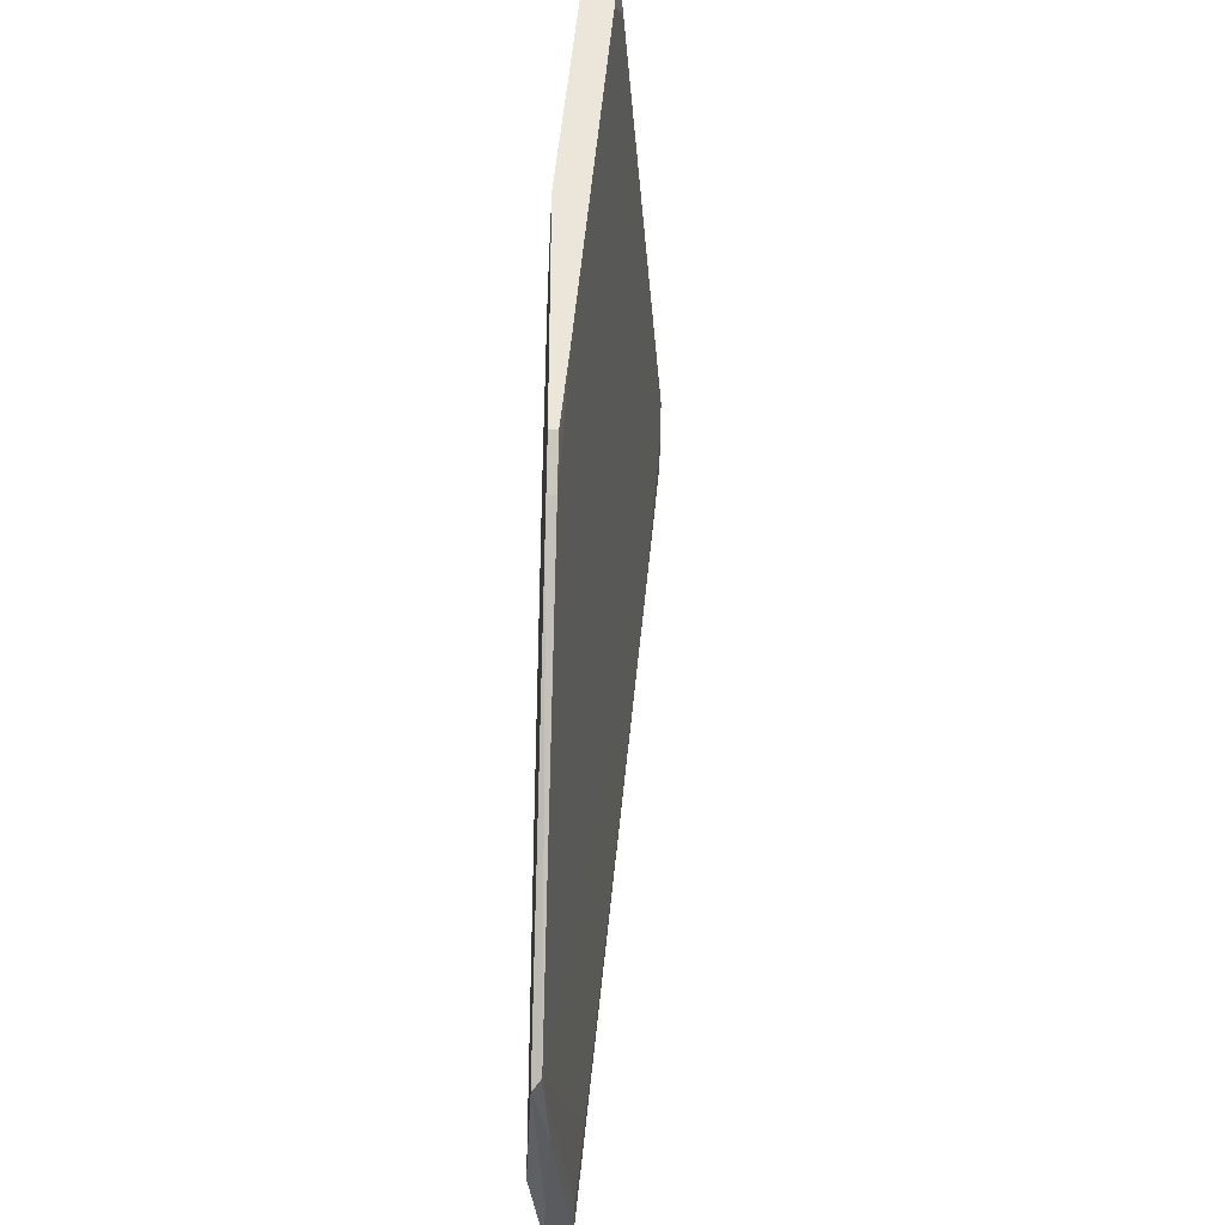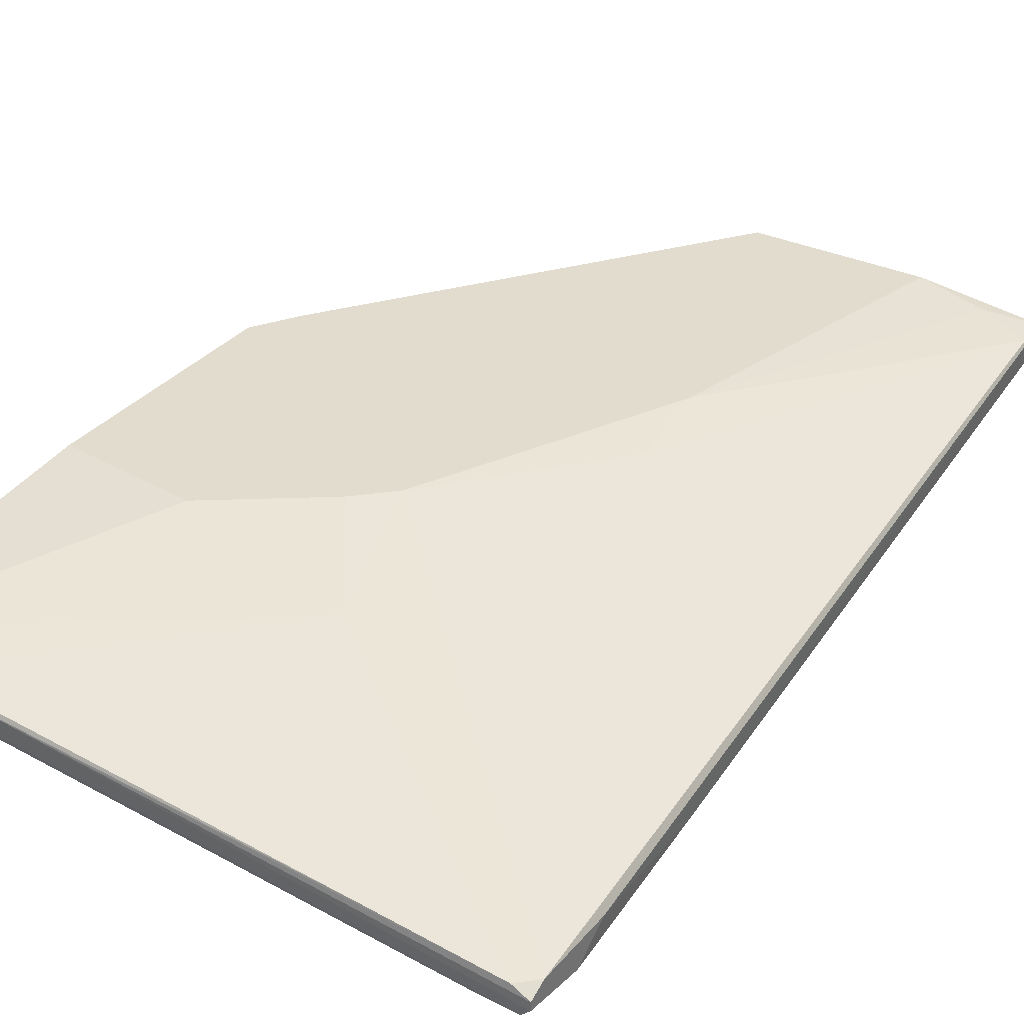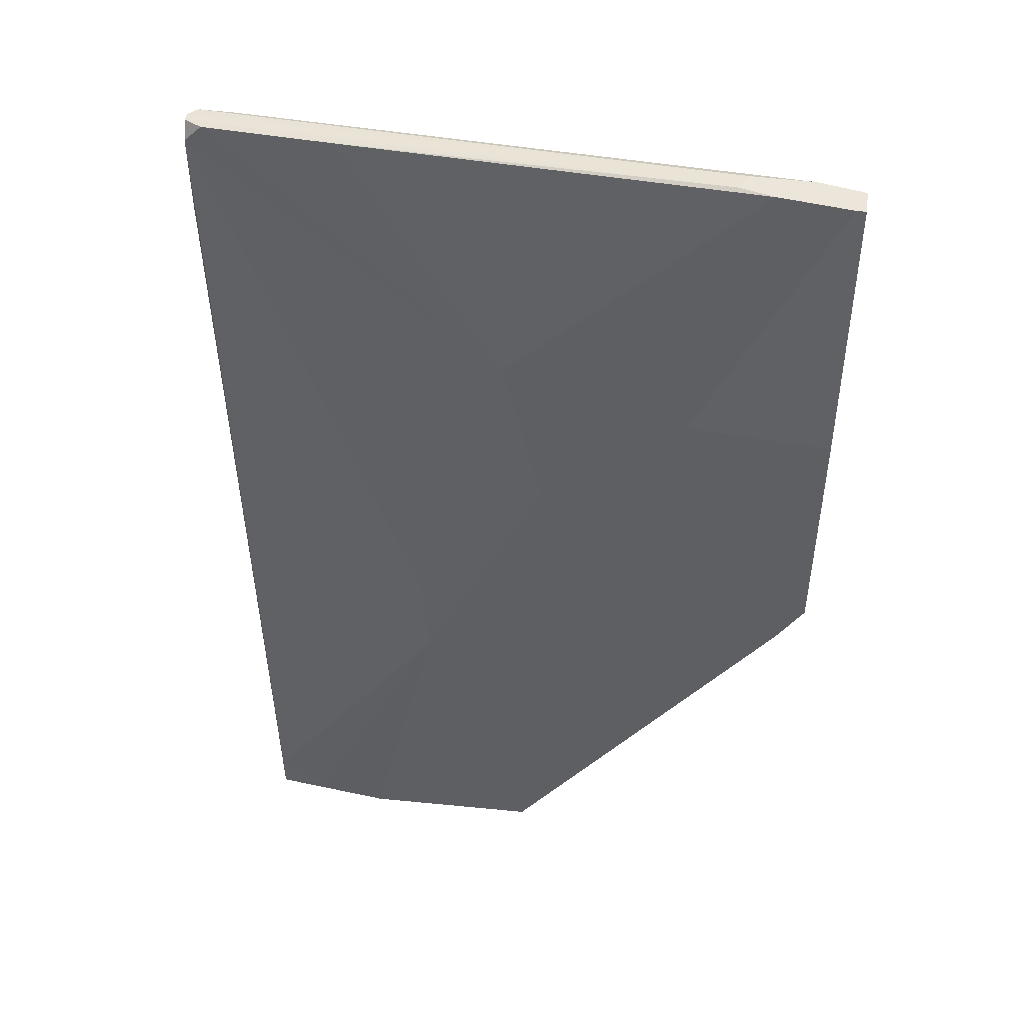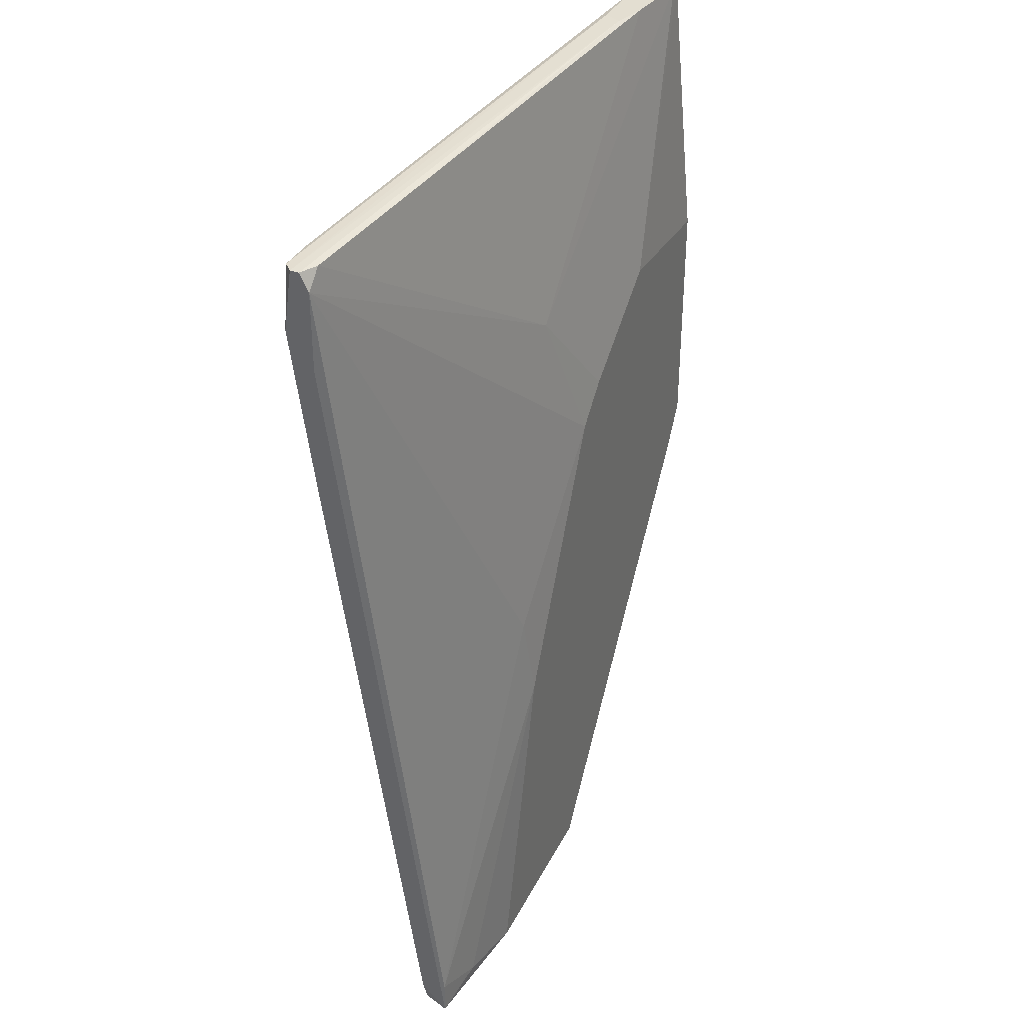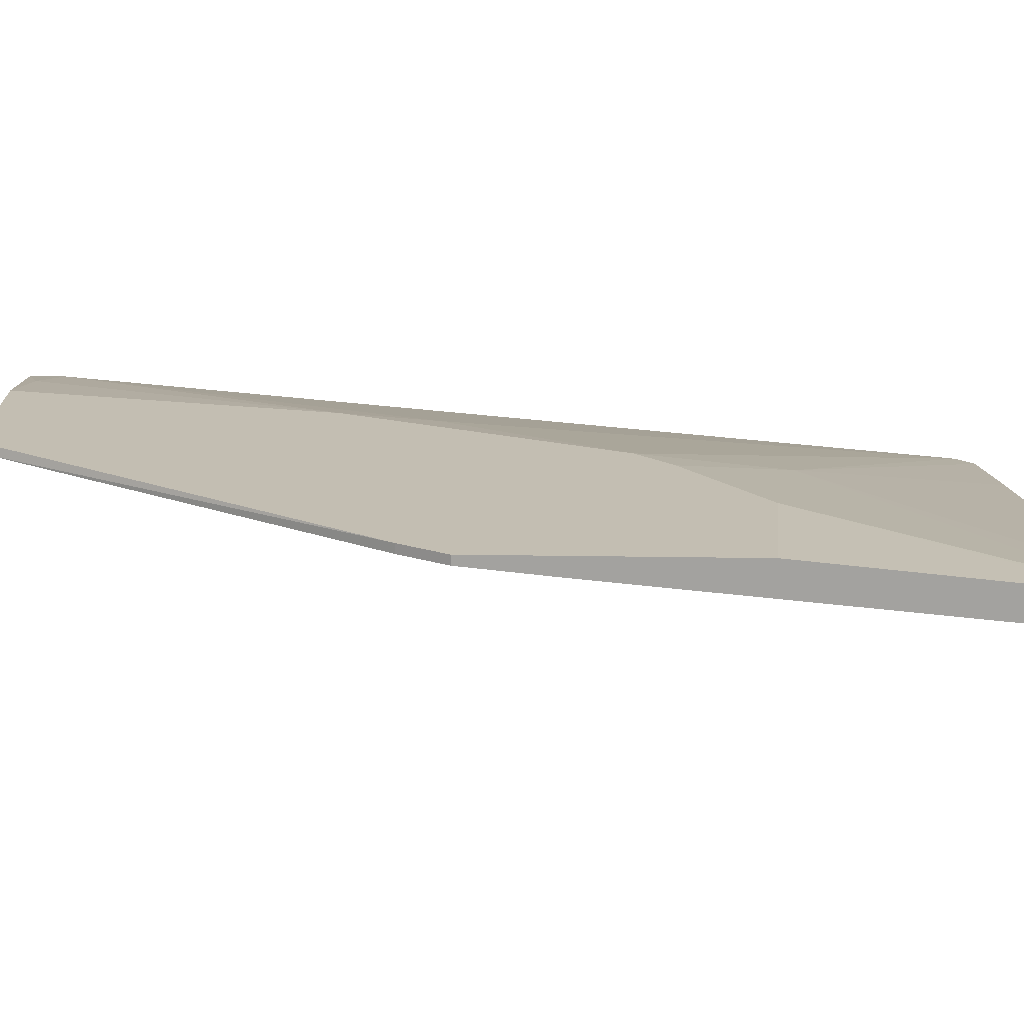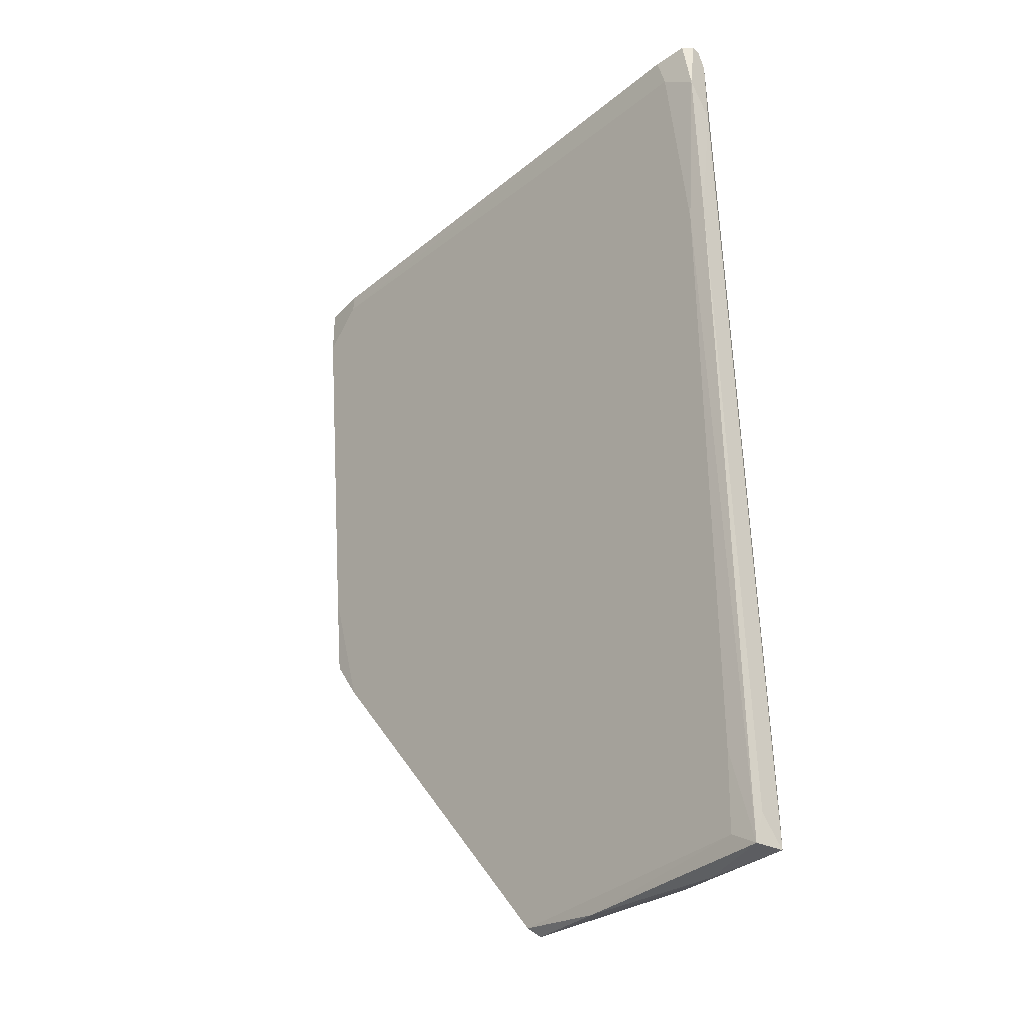
<metadata>
{"format":"obj","ext":"obj","renderer":"f3d","projection":"perspective","resolution":1024,"background":"white","views":[{"elev":-32.3,"azim":-92.7,"up":"+Z"},{"elev":34.1,"azim":34.2,"up":"+Y"},{"elev":47.5,"azim":-171.7,"up":"+Z"},{"elev":36.2,"azim":115.2,"up":"+Z"},{"elev":17.3,"azim":-88.0,"up":"+Y"},{"elev":-36.8,"azim":41.9,"up":"+Z"}]}
</metadata>
<code>
v 0.05187 -0.0277 0.06299
v 0.06849 -0.03409 0.05661
v 0.05571 -0.01748 -0.07371
v 0.02249 -0.01621 -0.06986
v 0.07232 -0.03409 0.06173
v 0.07232 -0.03154 0.02722
v 0.01611 -0.01493 0.017
v 0.06977 -0.03154 0.02722
v 0.02377 -0.01493 -0.07115
v 0.0736 -0.03409 0.05278
v 0.0736 -0.03154 0.06173
v 0.0736 -0.03281 0.06173
v 0.0736 -0.03026 0.05917
v 0.0736 -0.03026 0.04766
v -0.01583 -0.01493 -0.01491
v -0.01583 -0.01621 -0.01491
v 0.0276 -0.01876 0.03234
v 0.03782 -0.03026 0.05917
v 0.03526 -0.01748 -0.07241
v -0.004335 -0.02387 0.06684
v 0.0621 -0.02132 -0.07115
v 0.0391 -0.01493 -0.02642
v 0.04931 -0.01493 -0.07241
v 0.06593 -0.02132 -0.07371
v -0.01328 -0.02387 0.06427
v -0.01328 -0.02387 0.06684
v 0.05954 -0.01621 -0.07114
v -0.01967 -0.02259 0.06684
v -0.01967 -0.02259 0.05917
v -0.01967 -0.01493 -0.008523
v -0.01967 -0.01493 0.02722
v -0.01967 -0.01748 0.004217
v -0.01967 -0.01876 0.06684
v -0.01967 -0.01621 -0.008523
v -0.003057 -0.02132 0.06684
v 0.06338 -0.02259 -0.05963
v 0.04038 -0.01621 -0.01364
v 0.000778 -0.01493 0.0285
v 0.06721 -0.02132 -0.06986
v 0.06721 -0.03409 0.06173
v 0.06721 -0.01748 -0.06859
v 0.06721 -0.01748 -0.07371
v 0.02121 -0.01493 0.01188
v 0.07104 -0.03026 0.06173
v -0.01839 -0.01876 0.06684
v -0.008169 -0.02004 0.06684
f 18 40 25
f 11 12 13
f 7 15 31
f 32 28 31
f 28 32 29
f 15 7 9
f 4 15 9
f 13 42 41
f 7 45 17
f 17 13 43
f 22 23 43
f 9 7 43
f 23 9 43
f 7 17 43
f 13 41 37
f 41 22 37
f 43 13 37
f 22 43 37
f 45 7 38
f 7 31 38
f 32 31 34
f 45 28 26
f 28 29 26
f 17 45 46
f 1 17 46
f 45 26 46
f 24 6 8
f 13 12 10
f 40 2 10
f 2 8 10
f 8 6 10
f 42 6 39
f 24 42 39
f 6 24 39
f 42 13 14
f 6 42 14
f 13 10 14
f 10 6 14
f 26 40 20
f 46 26 20
f 28 45 33
f 31 28 33
f 45 38 33
f 38 31 33
f 21 4 19
f 24 21 19
f 4 9 19
f 31 15 30
f 15 34 30
f 34 31 30
f 32 4 18
f 29 32 18
f 2 40 18
f 4 8 18
f 8 2 18
f 42 23 27
f 23 22 27
f 41 42 27
f 22 41 27
f 4 21 36
f 21 24 36
f 8 4 36
f 24 8 36
f 23 42 3
f 42 24 3
f 9 23 3
f 24 19 3
f 19 9 3
f 12 11 35
f 1 46 35
f 20 12 35
f 46 20 35
f 11 13 44
f 13 17 44
f 17 1 44
f 35 11 44
f 1 35 44
f 10 12 5
f 40 10 5
f 12 20 5
f 20 40 5
f 15 4 16
f 4 32 16
f 34 15 16
f 32 34 16
f 26 29 25
f 40 26 25
f 29 18 25

</code>
